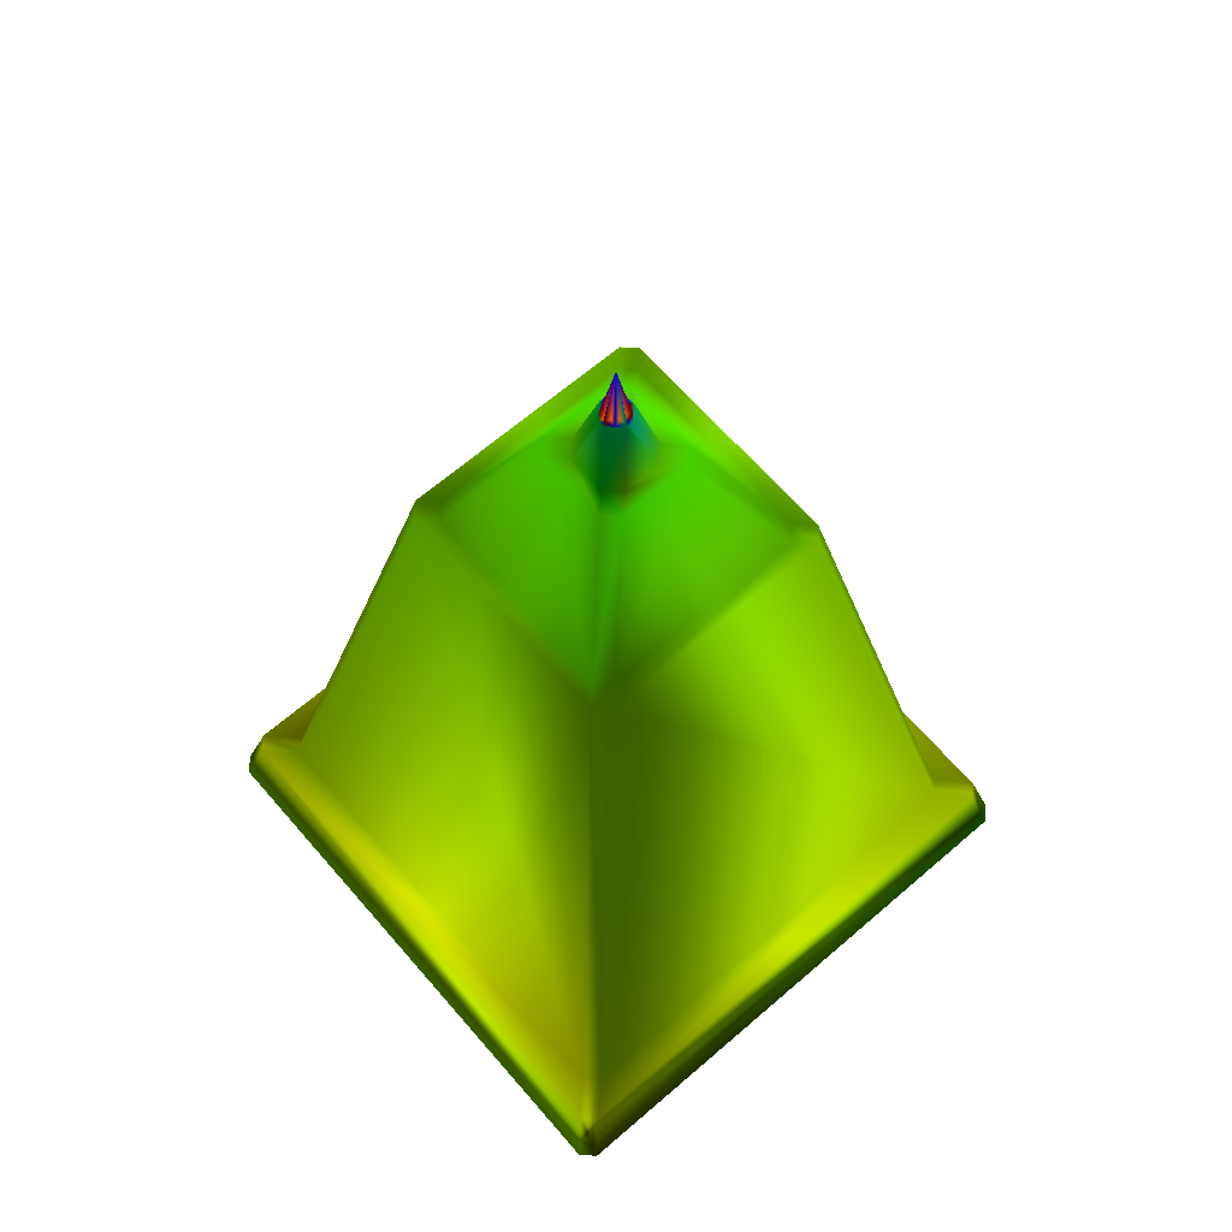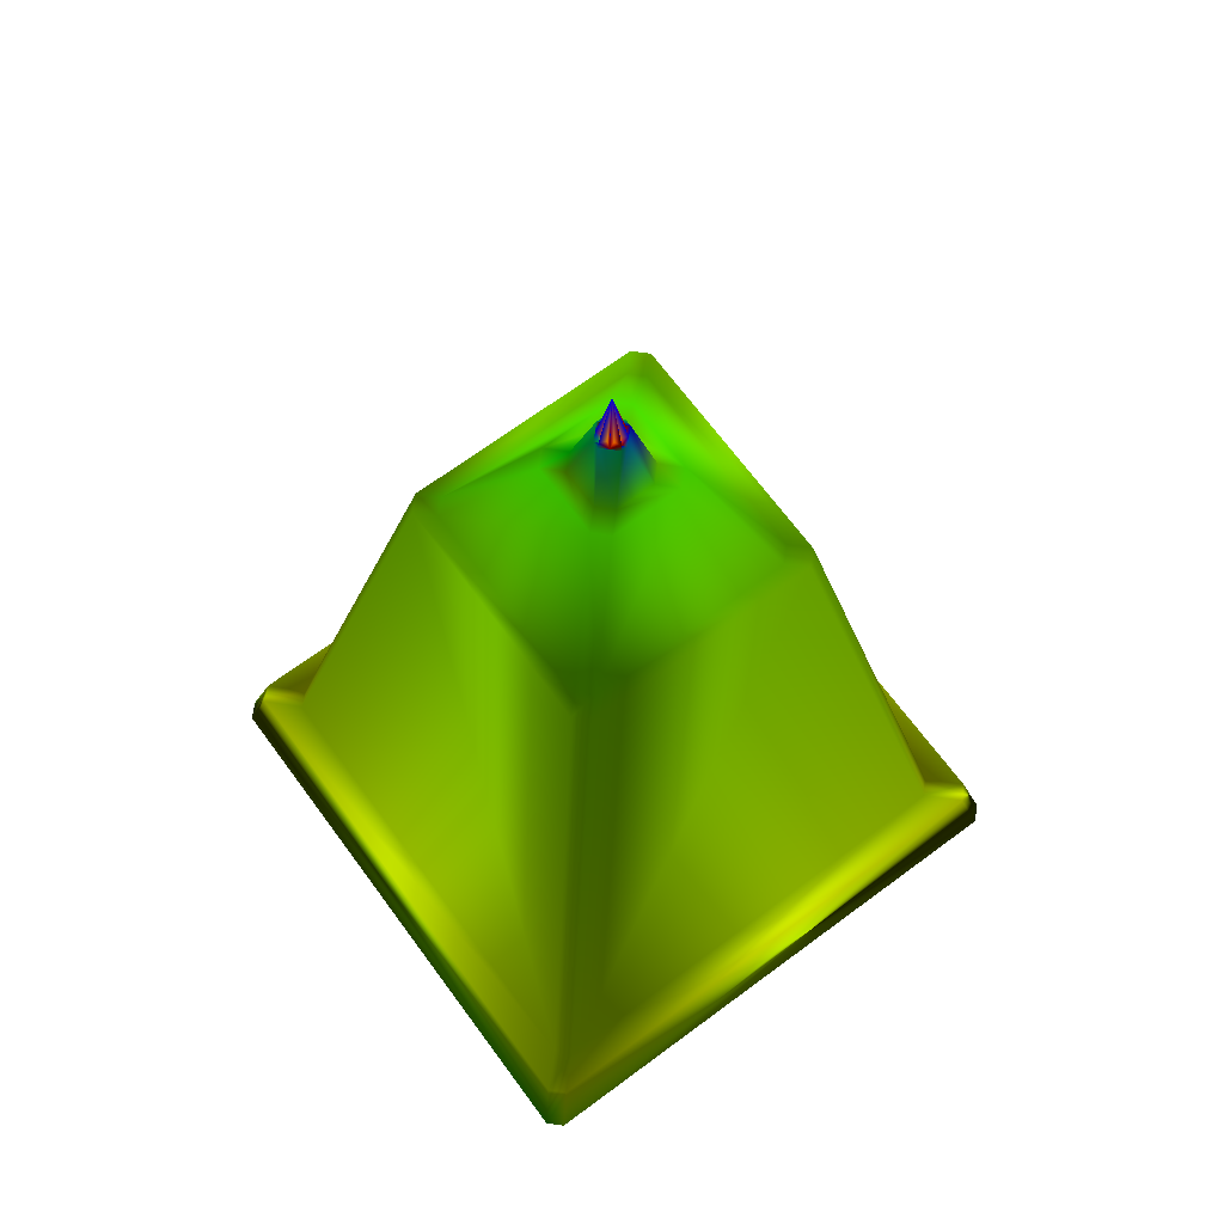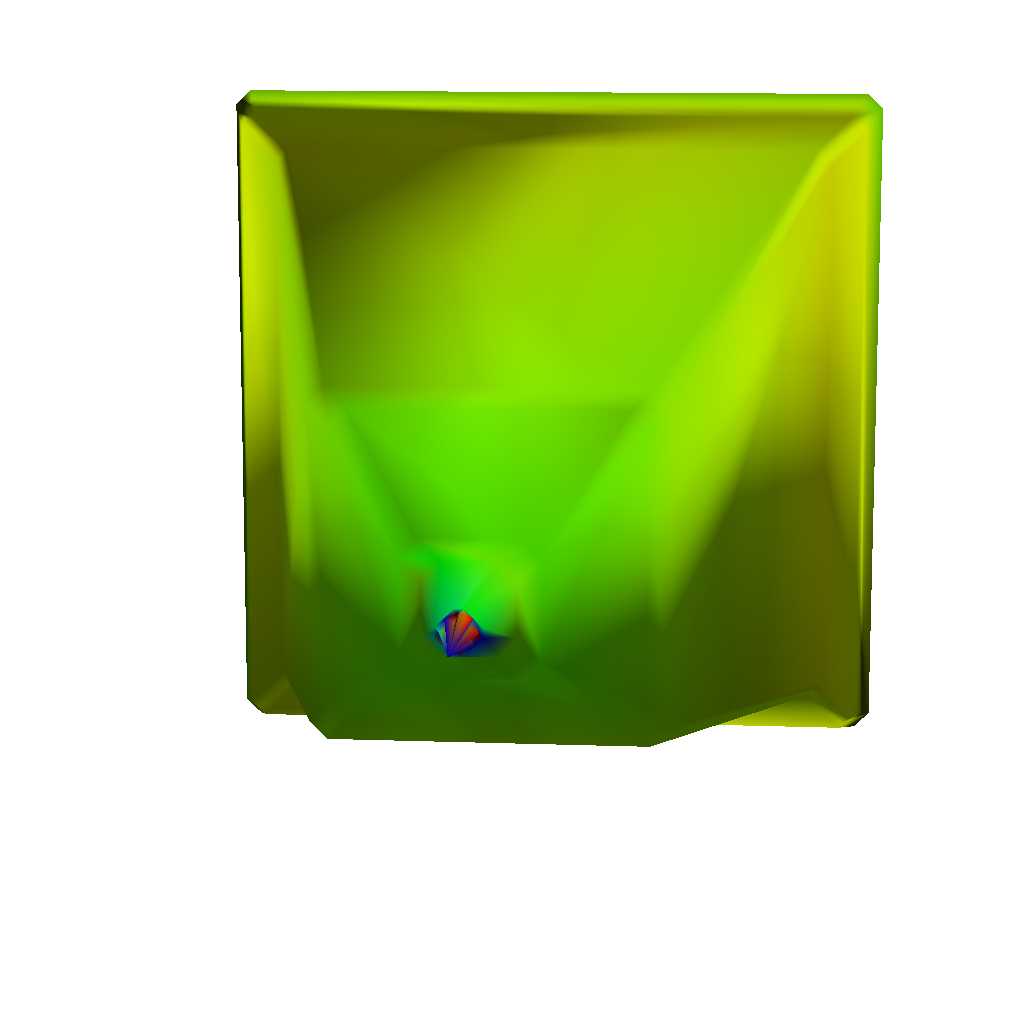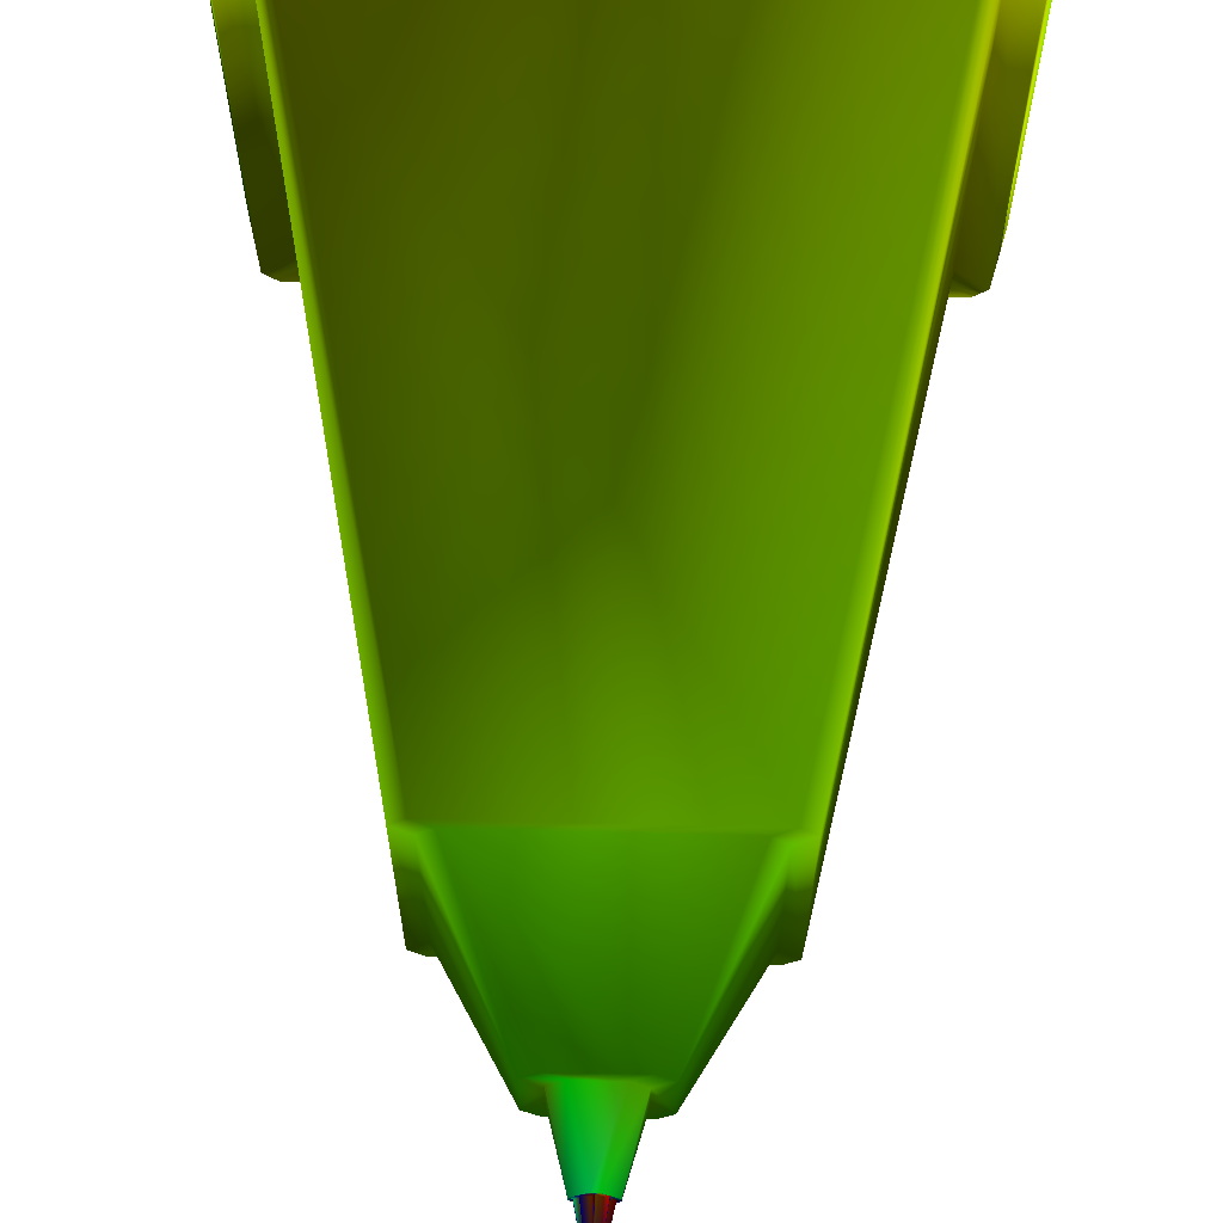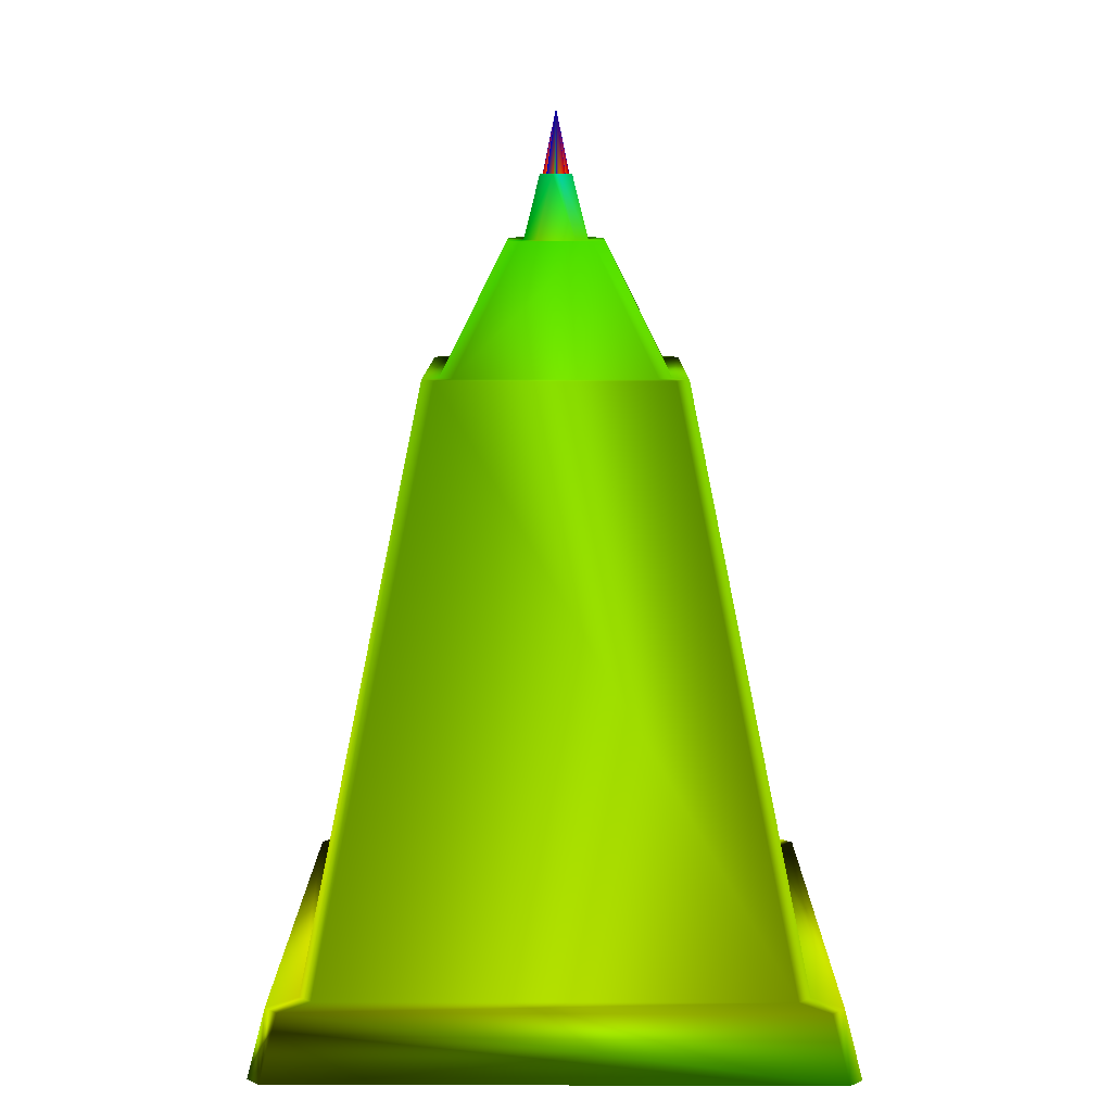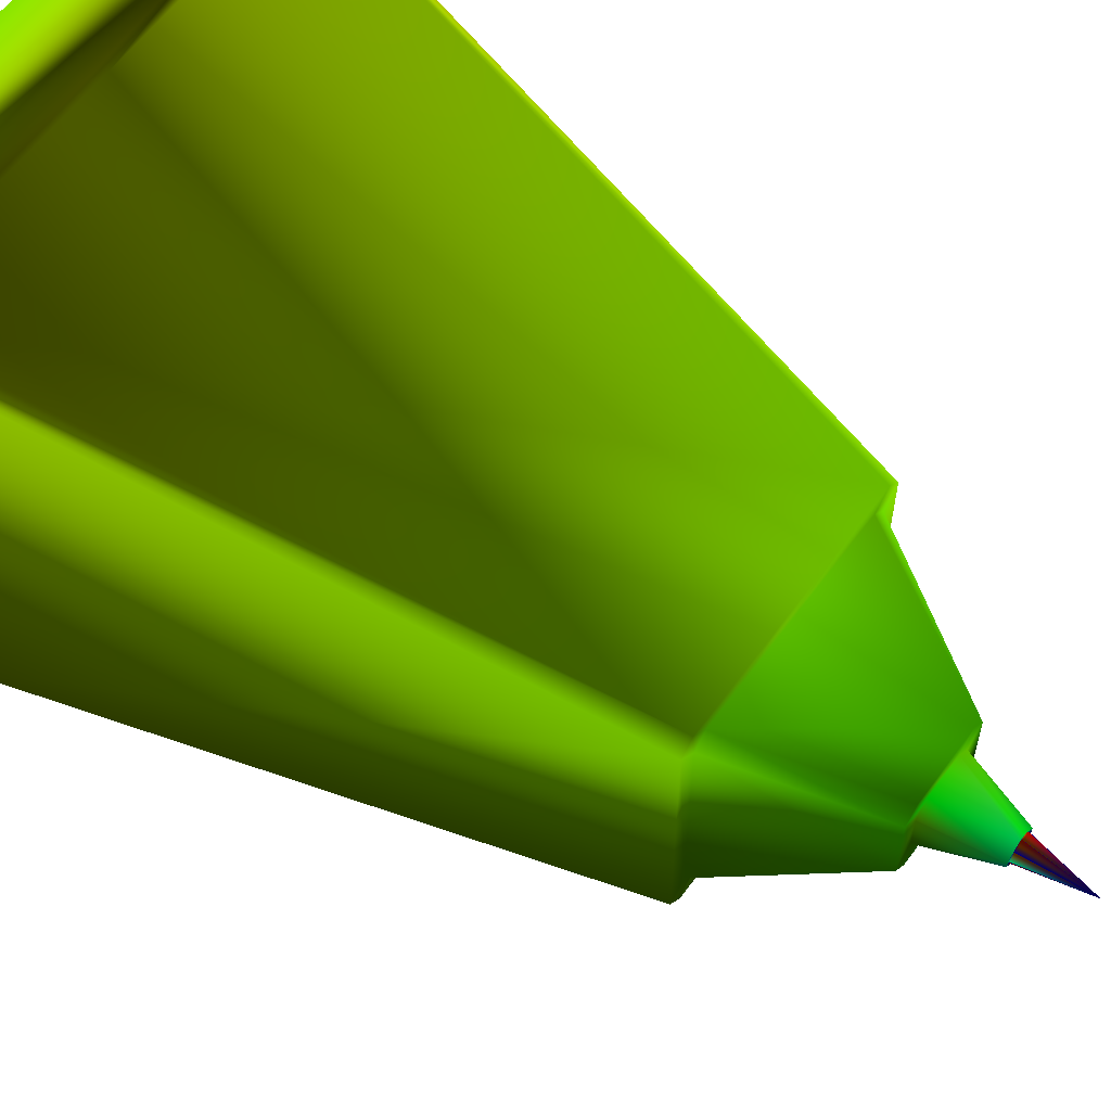
<metadata>
{"format":"obj","ext":"obj","renderer":"f3d","projection":"perspective","resolution":1024,"background":"white","views":[{"elev":65.5,"azim":-130.9,"up":"+Z"},{"elev":68.7,"azim":-36.5,"up":"+Z"},{"elev":11.7,"azim":5.1,"up":"+Y"},{"elev":66.2,"azim":1.5,"up":"+Y"},{"elev":10.3,"azim":-89.7,"up":"+Z"},{"elev":60.4,"azim":-54.1,"up":"+Y"}]}
</metadata>
<code>
v -0.1001 0.07205 0.0075 0.8196 1 0
v -0.09707 0.07505 0.0075 0.5843 1 0
v 0.03193 0.07505 0.0075 0.5843 1 0
v 0.03493 0.07205 0.0075 0.4941 1 0
v -0.1001 -0.05695 0.0075 0.302 1 0
v 0.03493 -0.05695 0.0075 0.7765 1 0
v 0.03193 -0.05995 0.0075 0.8196 0.9922 0
v -0.09707 -0.05995 0.0075 0.6667 1 0
v -0.03257 0.007552 0.2175 0 0 1
v -0.006323 0.0308 0.1575 0.5098 1 0
v -0.03193 0.009107 0.2025 1 0.4941 0
v -0.009322 0.0338 0.1575 0.5216 1 0
v -0.03321 0.009107 0.2025 1 0.4471 0
v -0.05882 0.0308 0.1575 0.5216 1 0
v -0.03632 0.008302 0.2025 0 1 0.4549
v -0.05582 0.0338 0.1575 0.4314 1 0
v -0.05957 0.03755 0.1575 0.6118 1 0
v -0.06257 0.03455 0.1575 0.5843 1 0
v -0.03568 0.007552 0.2025 0 0 1
v -0.002573 0.03455 0.1575 0.6196 1 0
v -0.005572 0.03755 0.1575 0.549 1 0
v -0.03559 0.00759 0.2025 0 1 0.5765
v -0.03413 0.008196 0.2025 1 0.4314 0
v -0.05582 -0.0187 0.1575 0.5098 1 0
v -0.05882 -0.0157 0.1575 0.5098 1 0
v -0.006323 -0.0157 0.1575 0.5373 1 0
v -0.02882 0.006802 0.2025 0 0 1
v -0.02947 0.007552 0.2025 0 0 1
v -0.02955 0.007517 0.2025 1 0 0
v -0.03632 0.006802 0.2025 0 1 0.8471
v -0.03413 0.00691 0.2025 1 0.5647 0
v -0.03038 0.009748 0.2025 0 0 1
v -0.03041 0.009662 0.2025 0 0.6196 1
v -0.02947 0.007552 0.2025 1 0 0
v -0.0305 0.009698 0.2025 1 0 0
v -0.03046 0.009712 0.2025 1 0 0
v -0.02132 0.0158 0.1875 0.3373 1 0
v -0.02432 0.0188 0.1875 0.349 1 0
v -0.009322 -0.0187 0.1575 0.5294 1 0
v -0.02882 0.008302 0.2025 0 0.9922 0.2275
v -0.06257 -0.01945 0.1575 0.6196 1 0
v -0.05957 -0.02245 0.1575 0.5843 1 0
v -0.005572 -0.02245 0.1575 0.6118 0.9922 0
v -0.002573 -0.01945 0.1575 0.5922 1 0
v -0.04082 0.0188 0.1875 0.3373 1 0
v -0.04382 0.0158 0.1875 0.2941 1 0
v -0.03707 0.01505 0.1875 0 0.9922 0.02745
v -0.03038 0.005357 0.2025 0 0 1
v -0.02807 0.01505 0.1875 0.4392 1 0
v 0.02143 0.06455 0.0225 0.7647 1 0
v -0.08657 0.06455 0.0225 0.9373 1 0
v -0.08957 0.06155 0.0225 0.7647 1 0
v 0.02443 0.06155 0.0225 0.9373 1 0
v -0.02507 0.01205 0.1875 0.4863 1 0
v -0.02507 0.003053 0.1875 0.502 1 0
v 0.03118 0.0683 0.0225 0.8941 1 0
v 0.02818 0.0713 0.0225 0.8941 1 0
v -0.09332 0.0713 0.0225 0.8392 1 0
v -0.09632 0.0683 0.0225 0.8745 1 0
v -0.02807 5.2e-05 0.1875 0.3647 1 0
v -0.03182 0.003803 0.2025 0 0.7216 1
v -0.03193 0.006 0.2025 0.9922 0.4392 0
v -0.03253 0.004539 0.2025 1 0 0
v -0.03707 5.2e-05 0.1875 0.4039 1 0
v -0.04007 0.003053 0.1875 0.4471 1 0
v -0.04007 0.01205 0.1875 0.5373 1 0
v 0.03118 -0.0532 0.0225 0.8471 1 0
v 0.02818 -0.0562 0.0225 0.8941 1 0
v -0.03477 0.009748 0.2025 0 0 1
v -0.09332 -0.0562 0.0225 0.8941 1 0
v -0.03252 0.01054 0.2025 1 0.6118 0
v -0.09632 -0.0532 0.0225 0.8196 1 0
v -0.08957 -0.04645 0.0225 0.8118 1 0
v -0.03261 0.01057 0.2025 1 0.06667 0
v 0.02443 -0.04645 0.0225 0.9373 1 0
v 0.02143 -0.04945 0.0225 0.7765 1 0
v -0.03257 0.01066 0.2025 0 0 1
v -0.08657 -0.04945 0.0225 0.7843 1 0
v -0.03332 0.003803 0.2025 0 1 0.5098
v -0.03263 0.004578 0.2025 1 0 0
v -0.03321 0.006 0.2025 1 0.502 0
v -0.03182 0.0113 0.2025 0 1 0.1294
v -0.04382 -0.000698 0.1875 0.3373 1 0
v -0.04082 -0.003697 0.1875 0.349 1 0
v -0.02432 -0.003697 0.1875 0.3647 1 0
v -0.02132 -0.000698 0.1875 0.3216 1 0
v -0.03332 0.0113 0.2025 0 1 0.4275
v -0.03102 0.00691 0.2025 1 0.4588 0
v -0.03102 0.008196 0.2025 1 0.4824 0
v -0.03257 0.004447 0.2025 0 0 1
v -0.03468 0.005394 0.2025 1 0 0
v -0.03464 0.005411 0.2025 1 0 0
v -0.03472 0.005488 0.2025 1 0 0
v -0.03473 0.005448 0.2025 1 0 0
v -0.03477 0.005357 0.2025 0 0 1
f 1 2 3
f 1 3 4
f 1 4 6
f 6 7 1
f 5 1 7
f 5 7 8
f 17 18 14
f 17 14 16
f 21 12 20
f 10 20 12
f 17 12 21
f 25 14 18
f 17 16 12
f 17 52 18
f 53 50 20
f 21 20 50
f 84 83 24
f 19 22 15
f 69 15 22
f 23 69 22
f 9 88 29
f 28 9 29
f 32 9 33
f 29 48 27
f 29 27 28
f 34 89 9
f 33 9 89
f 30 93 19
f 15 30 19
f 28 34 9
f 30 15 65
f 88 9 48
f 22 19 9
f 9 69 23
f 9 11 71
f 9 74 13
f 77 9 71
f 77 74 9
f 49 87 82
f 9 13 69
f 26 86 39
f 22 9 23
f 37 86 10
f 86 26 10
f 85 84 24
f 85 24 39
f 9 19 31
f 10 12 37
f 38 37 12
f 43 24 42
f 41 42 24
f 41 24 25
f 32 33 40
f 33 28 40
f 34 28 33
f 27 40 28
f 43 44 26
f 10 26 44
f 10 44 20
f 46 47 45
f 40 82 32
f 18 41 25
f 35 11 9
f 26 39 43
f 39 24 43
f 35 36 82
f 73 41 18
f 76 44 43
f 42 78 43
f 78 76 43
f 49 47 87
f 54 40 55
f 42 41 78
f 73 78 41
f 17 21 51
f 51 52 17
f 38 45 49
f 38 49 37
f 36 32 82
f 49 45 47
f 27 48 61
f 73 18 52
f 45 38 16
f 12 16 38
f 40 54 82
f 86 37 54
f 54 55 86
f 59 51 58
f 57 58 51
f 51 50 57
f 56 57 50
f 59 52 51
f 72 73 59
f 27 55 40
f 50 53 56
f 55 27 60
f 6 4 56
f 82 54 49
f 48 63 61
f 62 63 48
f 63 90 61
f 1 5 59
f 15 66 65
f 57 3 2
f 57 2 58
f 60 27 61
f 57 56 4
f 57 4 3
f 59 58 1
f 2 1 58
f 6 67 68
f 6 68 7
f 15 47 66
f 68 70 8
f 68 8 7
f 49 54 37
f 70 72 5
f 70 5 8
f 60 85 55
f 9 62 48
f 64 65 84
f 64 85 60
f 75 44 76
f 75 53 44
f 20 44 53
f 65 66 83
f 46 83 66
f 83 84 65
f 81 92 80
f 47 46 66
f 70 78 72
f 52 59 73
f 9 91 92
f 46 45 16
f 92 81 9
f 46 14 83
f 87 15 69
f 46 16 14
f 25 83 14
f 11 35 71
f 85 64 84
f 86 55 85
f 74 77 87
f 69 74 87
f 74 69 13
f 25 24 83
f 77 71 82
f 82 87 77
f 15 87 47
f 79 64 61
f 85 39 86
f 50 51 21
f 88 48 29
f 79 61 90
f 80 79 90
f 89 34 33
f 82 71 35
f 91 95 79
f 91 79 92
f 79 80 92
f 60 61 64
f 36 35 9
f 32 36 9
f 65 64 30
f 31 19 93
f 79 30 64
f 94 30 95
f 93 30 94
f 79 95 30
f 67 75 76
f 70 68 76
f 67 76 68
f 9 94 95
f 53 75 67
f 53 67 56
f 70 76 78
f 9 95 91
f 73 72 78
f 56 67 6
f 72 59 5
f 63 62 9
f 9 31 93
f 9 93 94
f 9 81 80
f 90 63 9
f 80 90 9

</code>
